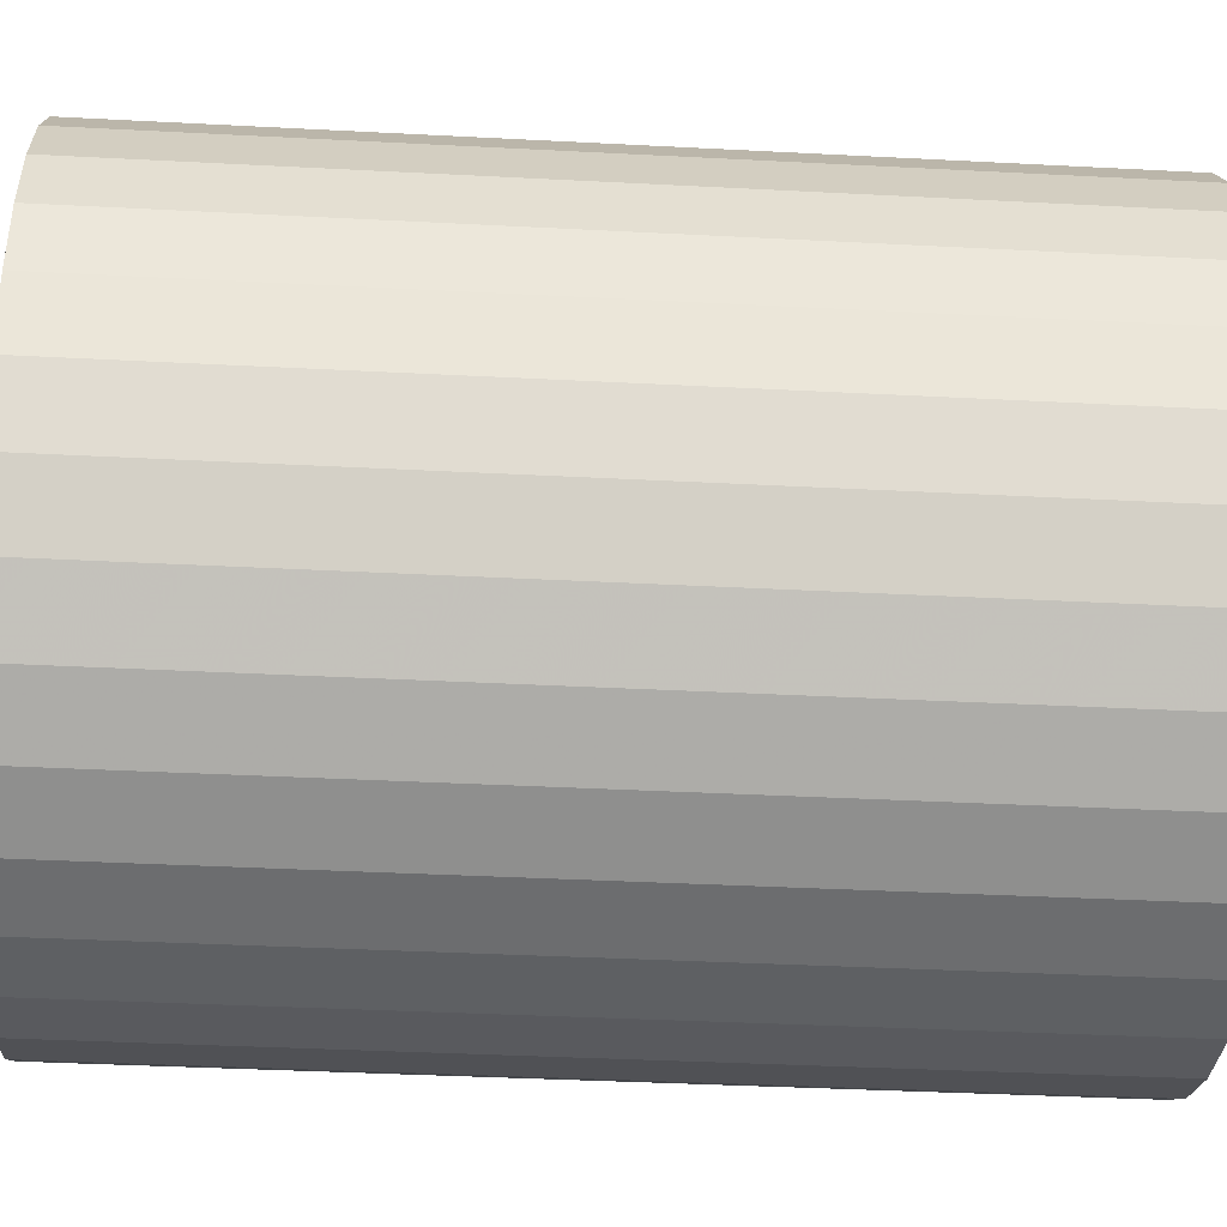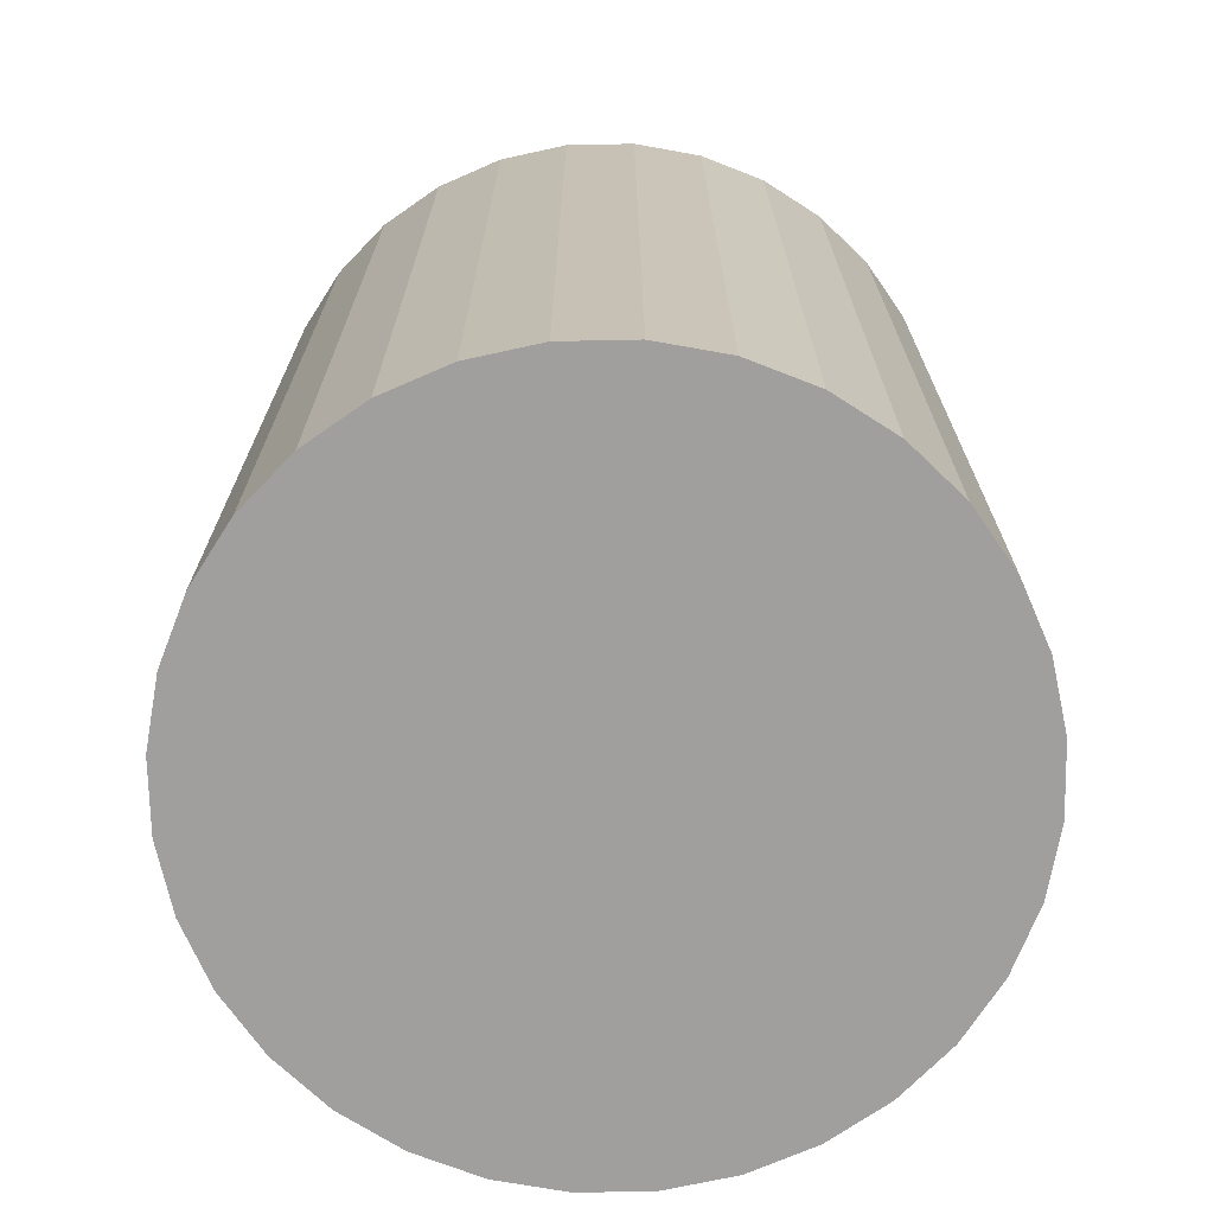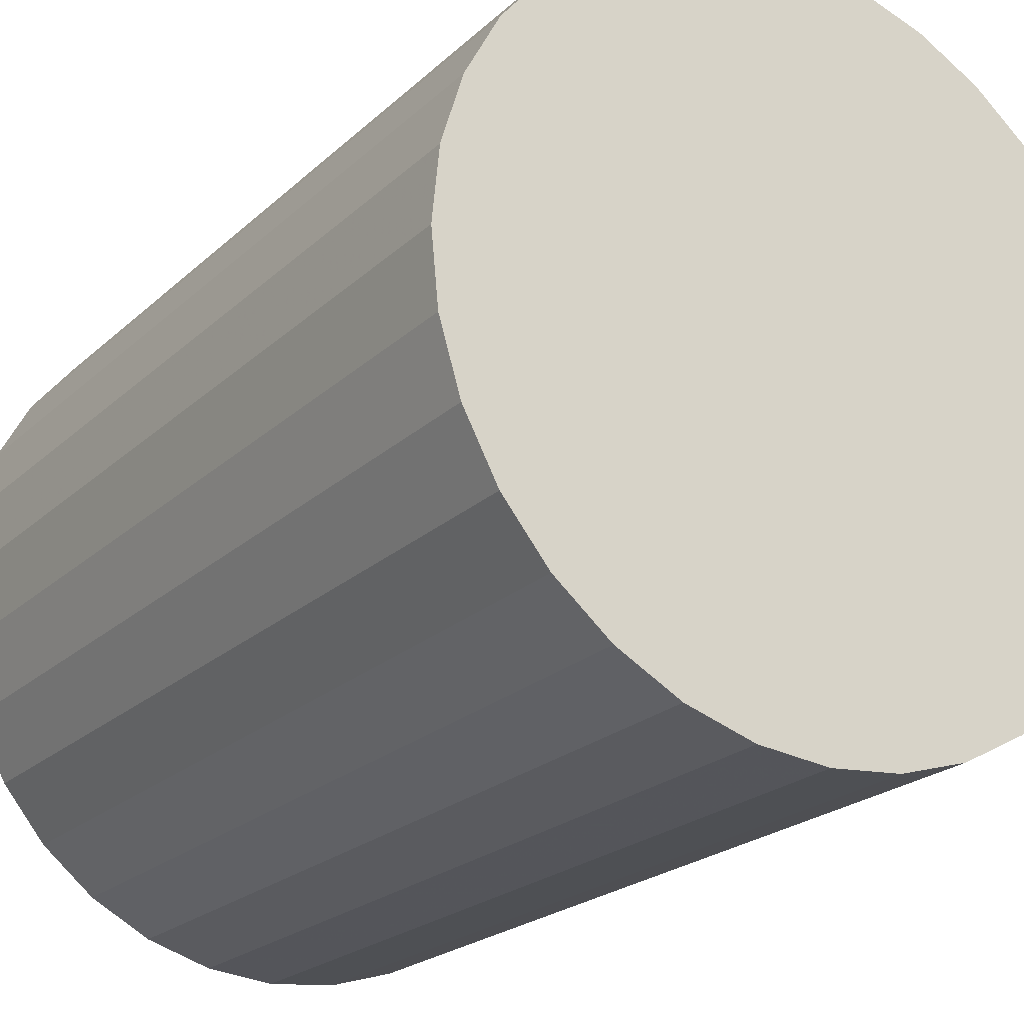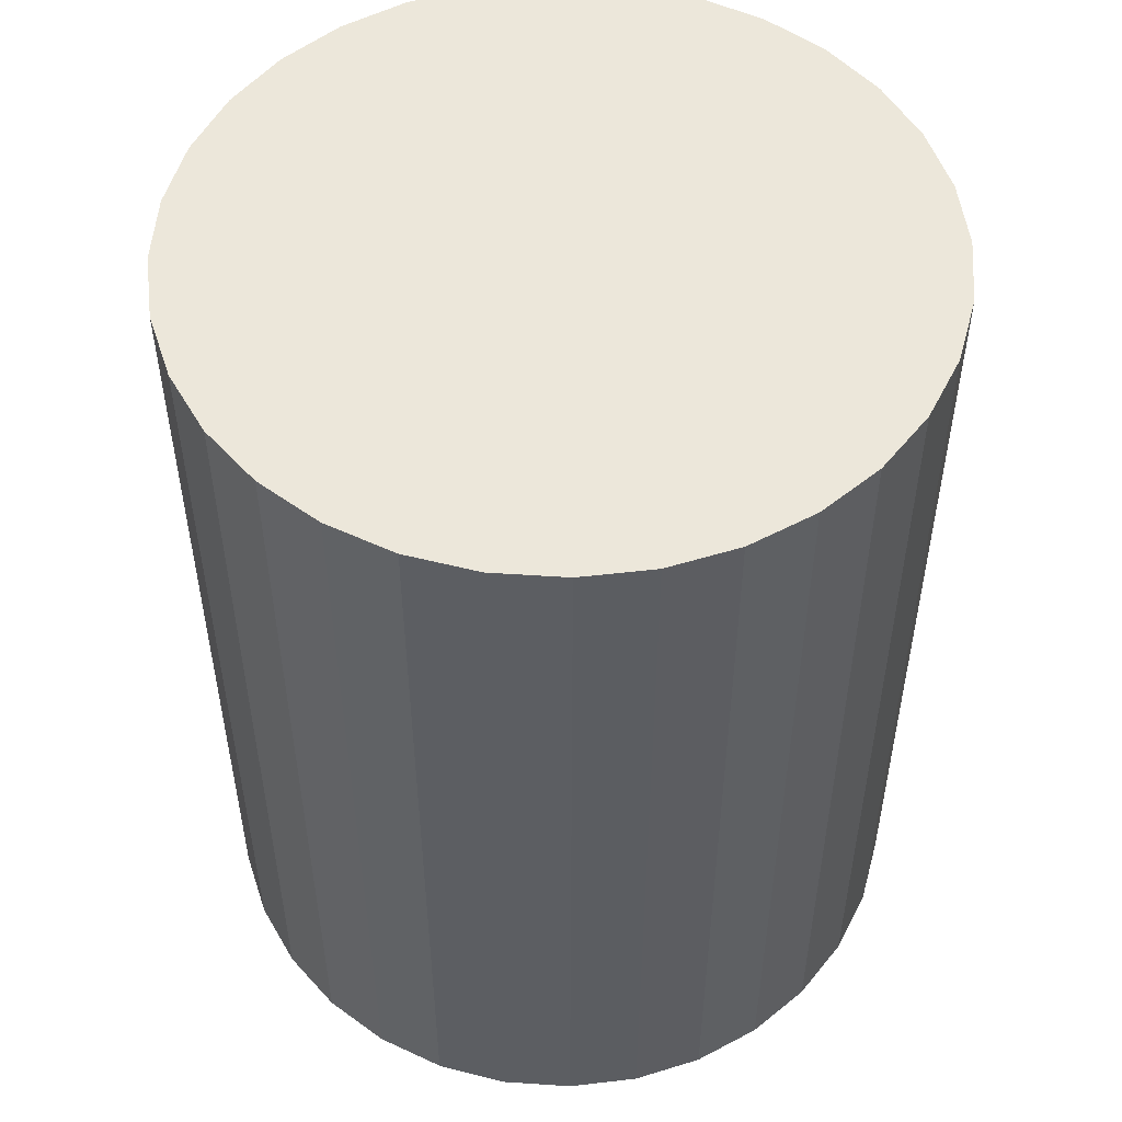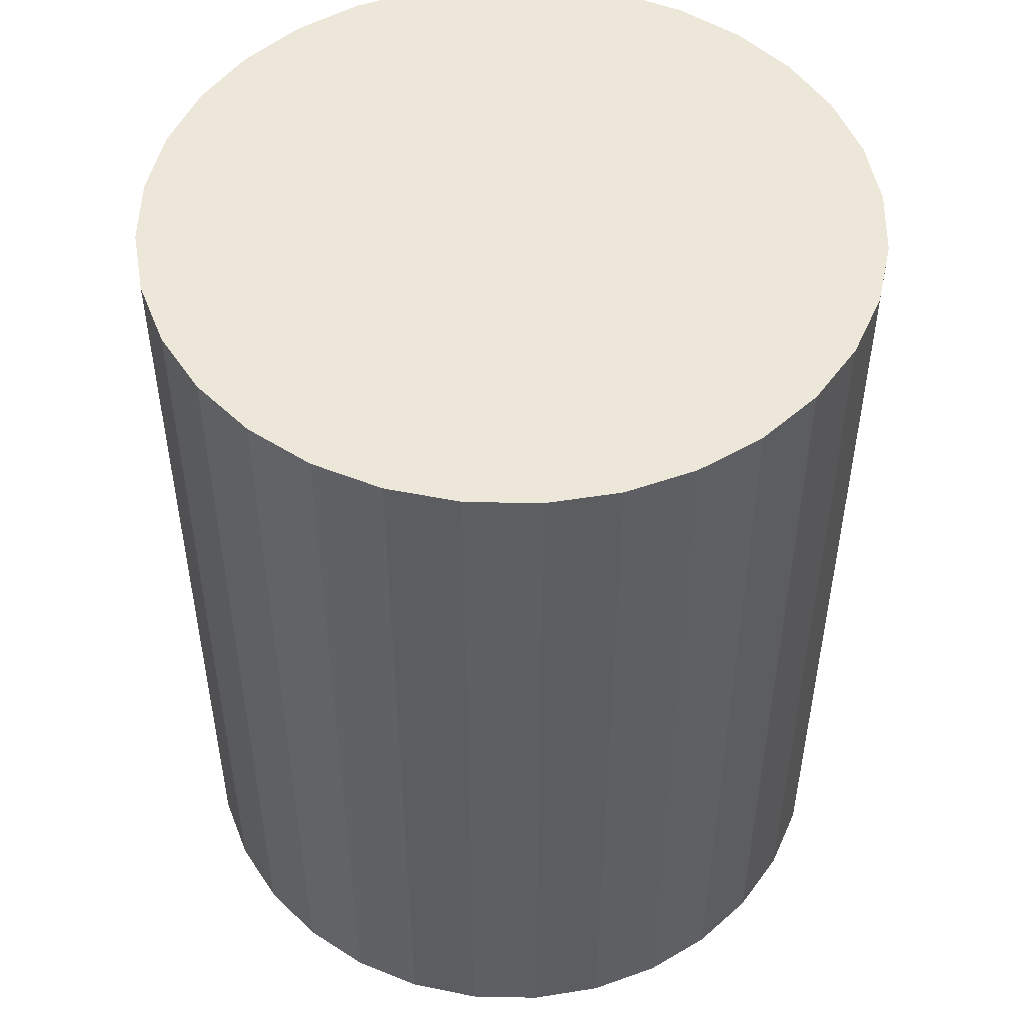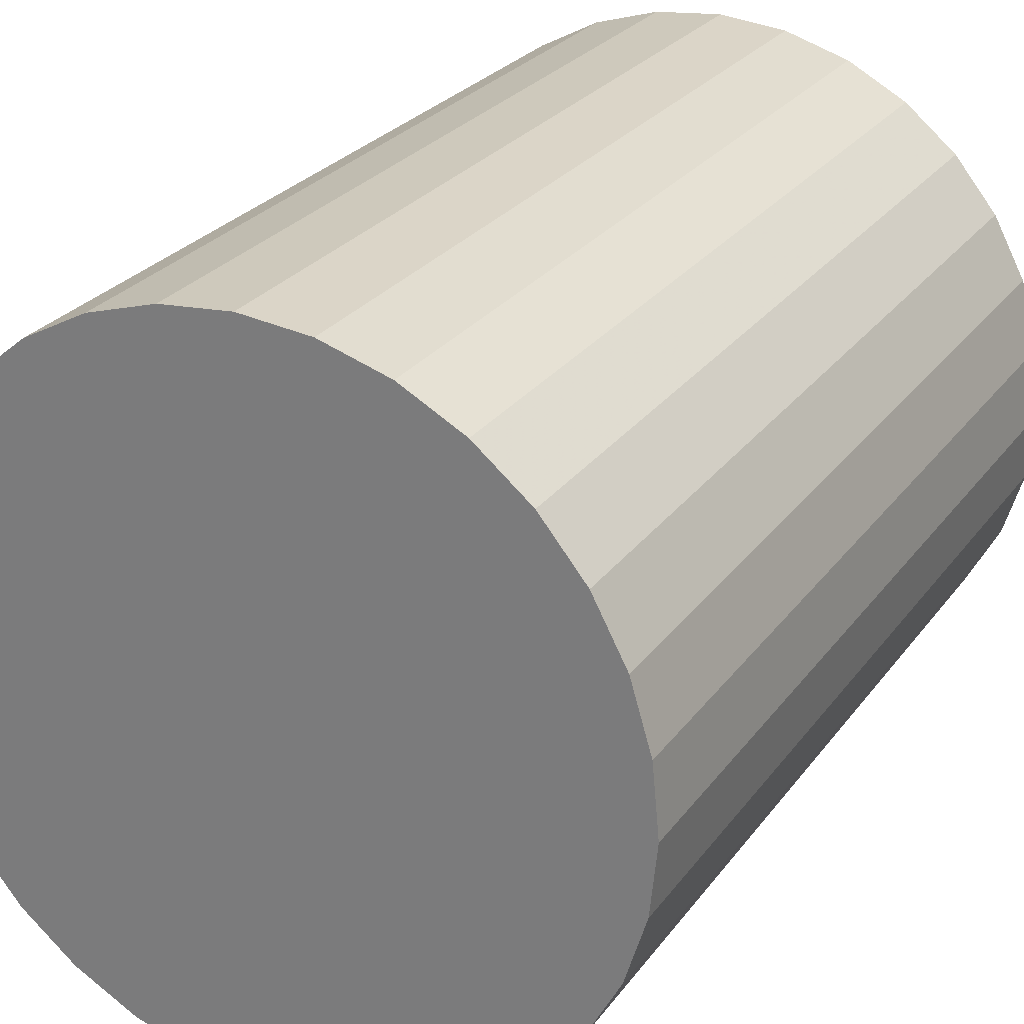
<metadata>
{"format":"obj","ext":"obj","renderer":"f3d","projection":"perspective","resolution":1024,"background":"white","views":[{"elev":-37.0,"azim":86.1,"up":"+Y"},{"elev":-71.3,"azim":-162.0,"up":"+Z"},{"elev":-22.1,"azim":-33.1,"up":"+Y"},{"elev":52.2,"azim":66.0,"up":"+Z"},{"elev":50.2,"azim":96.9,"up":"+Z"},{"elev":26.3,"azim":28.0,"up":"+Y"}]}
</metadata>
<code>
v 0 0 -0.03686
v 0.02998 0 -0.03686
v 0.02998 0 0.03686
v 0 0 0.03686
v 0.0294 0.005849 -0.03686
v 0.0294 0.005849 0.03686
v 0.0277 0.01147 -0.03686
v 0.0277 0.01147 0.03686
v 0.02493 0.01666 -0.03686
v 0.02493 0.01666 0.03686
v 0.0212 0.0212 -0.03686
v 0.0212 0.0212 0.03686
v 0.01666 0.02493 -0.03686
v 0.01666 0.02493 0.03686
v 0.01147 0.0277 -0.03686
v 0.01147 0.0277 0.03686
v 0.005849 0.0294 -0.03686
v 0.005849 0.0294 0.03686
v 0 0.02998 -0.03686
v 0 0.02998 0.03686
v -0.005849 0.0294 -0.03686
v -0.005849 0.0294 0.03686
v -0.01147 0.0277 -0.03686
v -0.01147 0.0277 0.03686
v -0.01666 0.02493 -0.03686
v -0.01666 0.02493 0.03686
v -0.0212 0.0212 -0.03686
v -0.0212 0.0212 0.03686
v -0.02493 0.01666 -0.03686
v -0.02493 0.01666 0.03686
v -0.0277 0.01147 -0.03686
v -0.0277 0.01147 0.03686
v -0.0294 0.005849 -0.03686
v -0.0294 0.005849 0.03686
v -0.02998 0 -0.03686
v -0.02998 0 0.03686
v -0.0294 -0.005849 -0.03686
v -0.0294 -0.005849 0.03686
v -0.0277 -0.01147 -0.03686
v -0.0277 -0.01147 0.03686
v -0.02493 -0.01666 -0.03686
v -0.02493 -0.01666 0.03686
v -0.0212 -0.0212 -0.03686
v -0.0212 -0.0212 0.03686
v -0.01666 -0.02493 -0.03686
v -0.01666 -0.02493 0.03686
v -0.01147 -0.0277 -0.03686
v -0.01147 -0.0277 0.03686
v -0.005849 -0.0294 -0.03686
v -0.005849 -0.0294 0.03686
v -0 -0.02998 -0.03686
v -0 -0.02998 0.03686
v 0.005849 -0.0294 -0.03686
v 0.005849 -0.0294 0.03686
v 0.01147 -0.0277 -0.03686
v 0.01147 -0.0277 0.03686
v 0.01666 -0.02493 -0.03686
v 0.01666 -0.02493 0.03686
v 0.0212 -0.0212 -0.03686
v 0.0212 -0.0212 0.03686
v 0.02493 -0.01666 -0.03686
v 0.02493 -0.01666 0.03686
v 0.0277 -0.01147 -0.03686
v 0.0277 -0.01147 0.03686
v 0.0294 -0.005849 -0.03686
v 0.0294 -0.005849 0.03686
f 2 1 5
f 2 5 3
f 3 5 6
f 3 6 4
f 5 1 7
f 5 7 6
f 6 7 8
f 6 8 4
f 7 1 9
f 7 9 8
f 8 9 10
f 8 10 4
f 9 1 11
f 9 11 10
f 10 11 12
f 10 12 4
f 11 1 13
f 11 13 12
f 12 13 14
f 12 14 4
f 13 1 15
f 13 15 14
f 14 15 16
f 14 16 4
f 15 1 17
f 15 17 16
f 16 17 18
f 16 18 4
f 17 1 19
f 17 19 18
f 18 19 20
f 18 20 4
f 19 1 21
f 19 21 20
f 20 21 22
f 20 22 4
f 21 1 23
f 21 23 22
f 22 23 24
f 22 24 4
f 23 1 25
f 23 25 24
f 24 25 26
f 24 26 4
f 25 1 27
f 25 27 26
f 26 27 28
f 26 28 4
f 27 1 29
f 27 29 28
f 28 29 30
f 28 30 4
f 29 1 31
f 29 31 30
f 30 31 32
f 30 32 4
f 31 1 33
f 31 33 32
f 32 33 34
f 32 34 4
f 33 1 35
f 33 35 34
f 34 35 36
f 34 36 4
f 35 1 37
f 35 37 36
f 36 37 38
f 36 38 4
f 37 1 39
f 37 39 38
f 38 39 40
f 38 40 4
f 39 1 41
f 39 41 40
f 40 41 42
f 40 42 4
f 41 1 43
f 41 43 42
f 42 43 44
f 42 44 4
f 43 1 45
f 43 45 44
f 44 45 46
f 44 46 4
f 45 1 47
f 45 47 46
f 46 47 48
f 46 48 4
f 47 1 49
f 47 49 48
f 48 49 50
f 48 50 4
f 49 1 51
f 49 51 50
f 50 51 52
f 50 52 4
f 51 1 53
f 51 53 52
f 52 53 54
f 52 54 4
f 53 1 55
f 53 55 54
f 54 55 56
f 54 56 4
f 55 1 57
f 55 57 56
f 56 57 58
f 56 58 4
f 57 1 59
f 57 59 58
f 58 59 60
f 58 60 4
f 59 1 61
f 59 61 60
f 60 61 62
f 60 62 4
f 61 1 63
f 61 63 62
f 62 63 64
f 62 64 4
f 63 1 65
f 63 65 64
f 64 65 66
f 64 66 4
f 65 1 2
f 65 2 66
f 66 2 3
f 66 3 4

</code>
